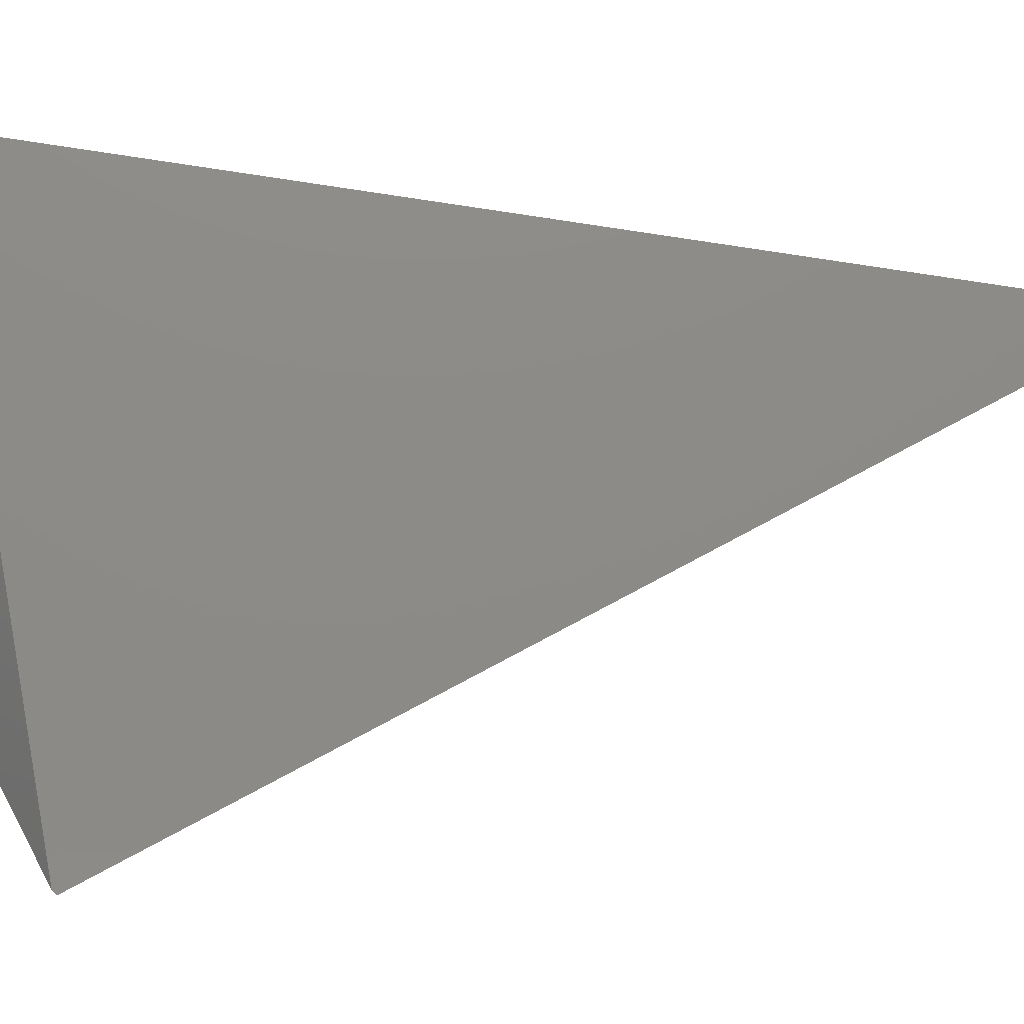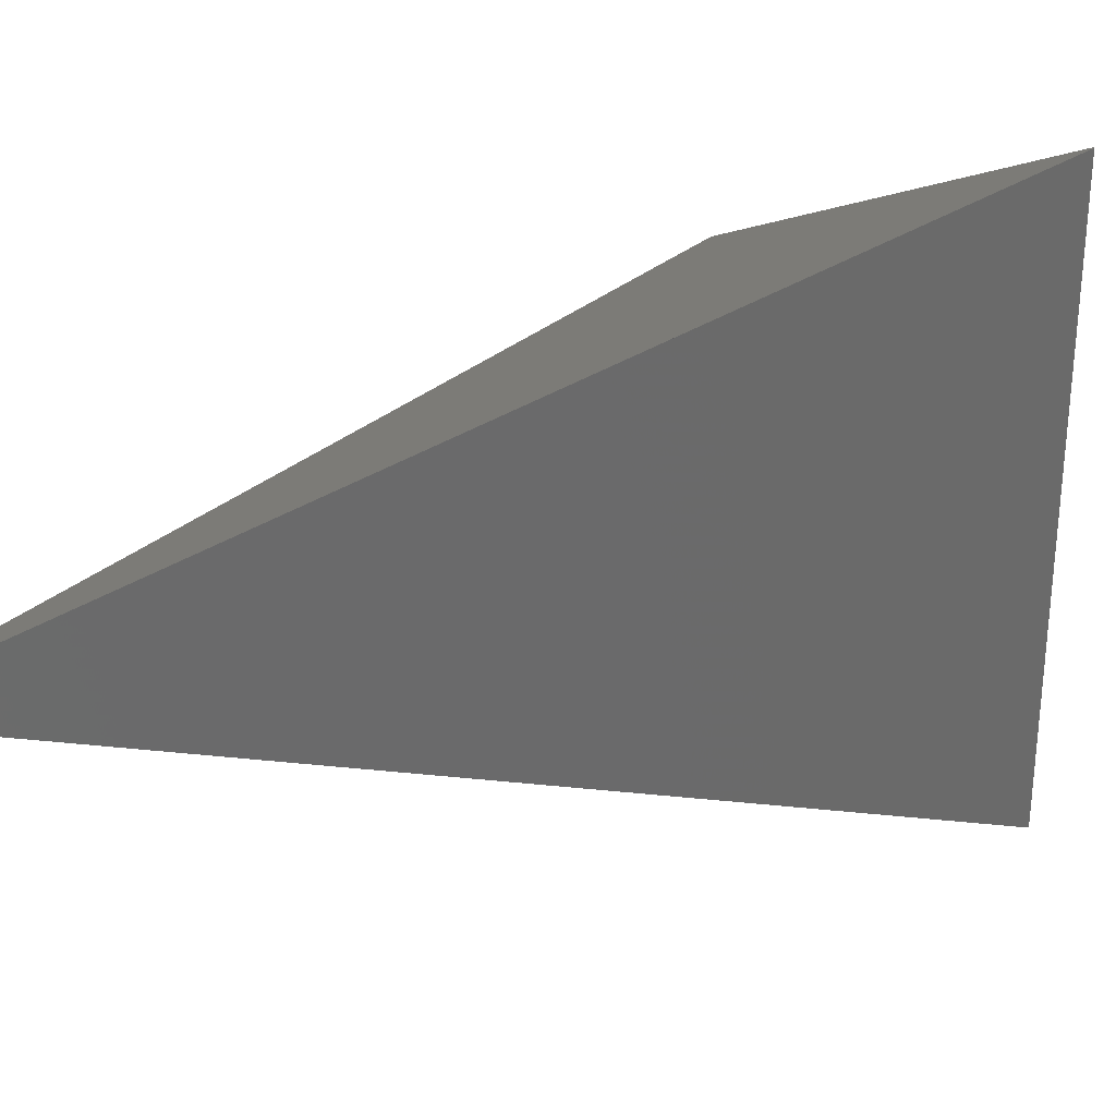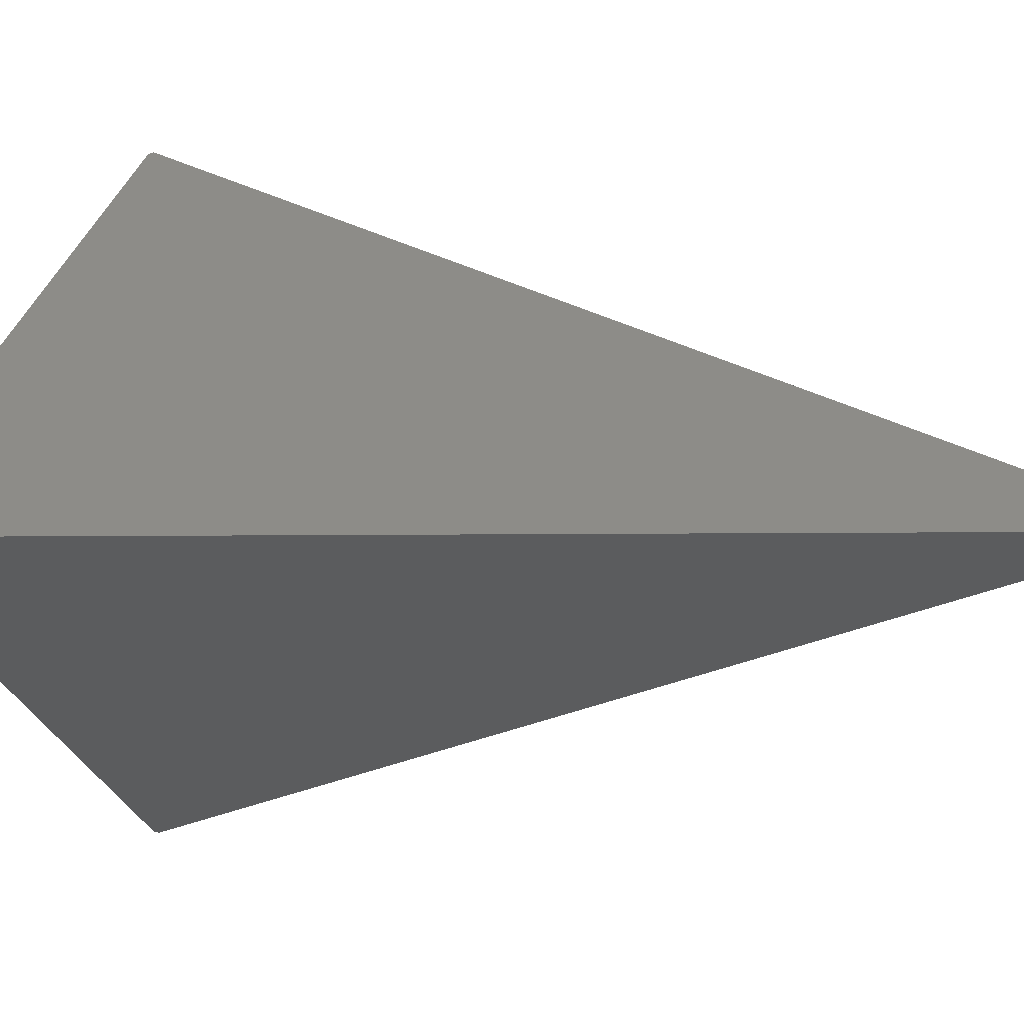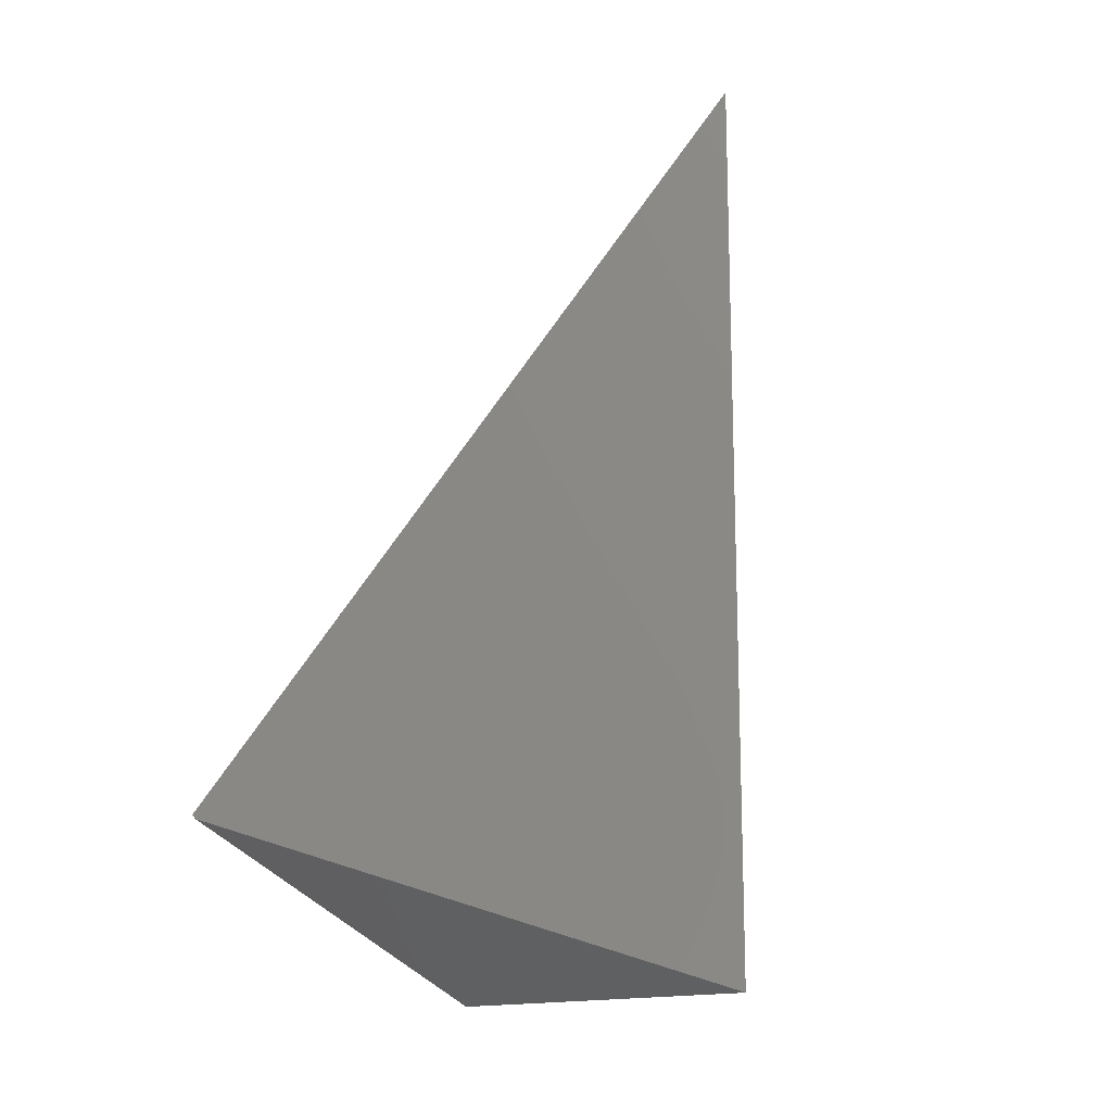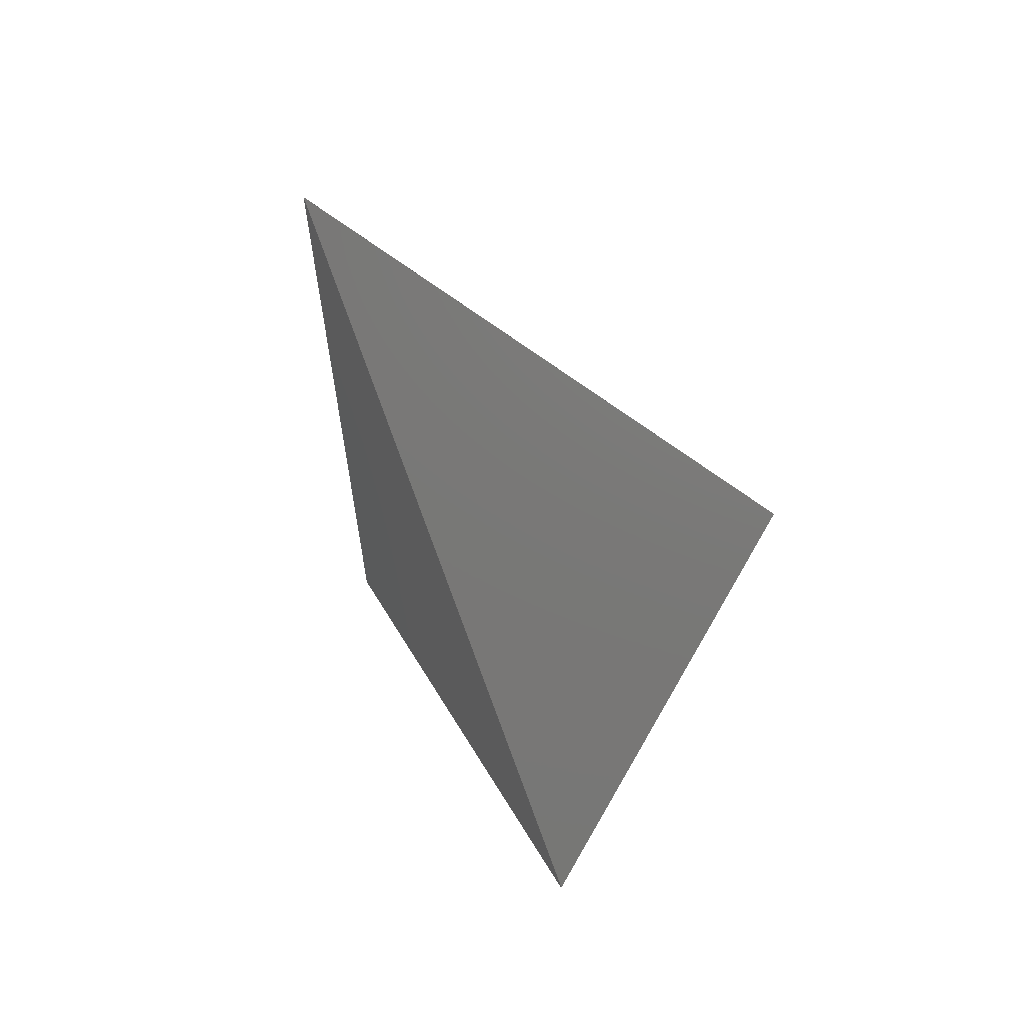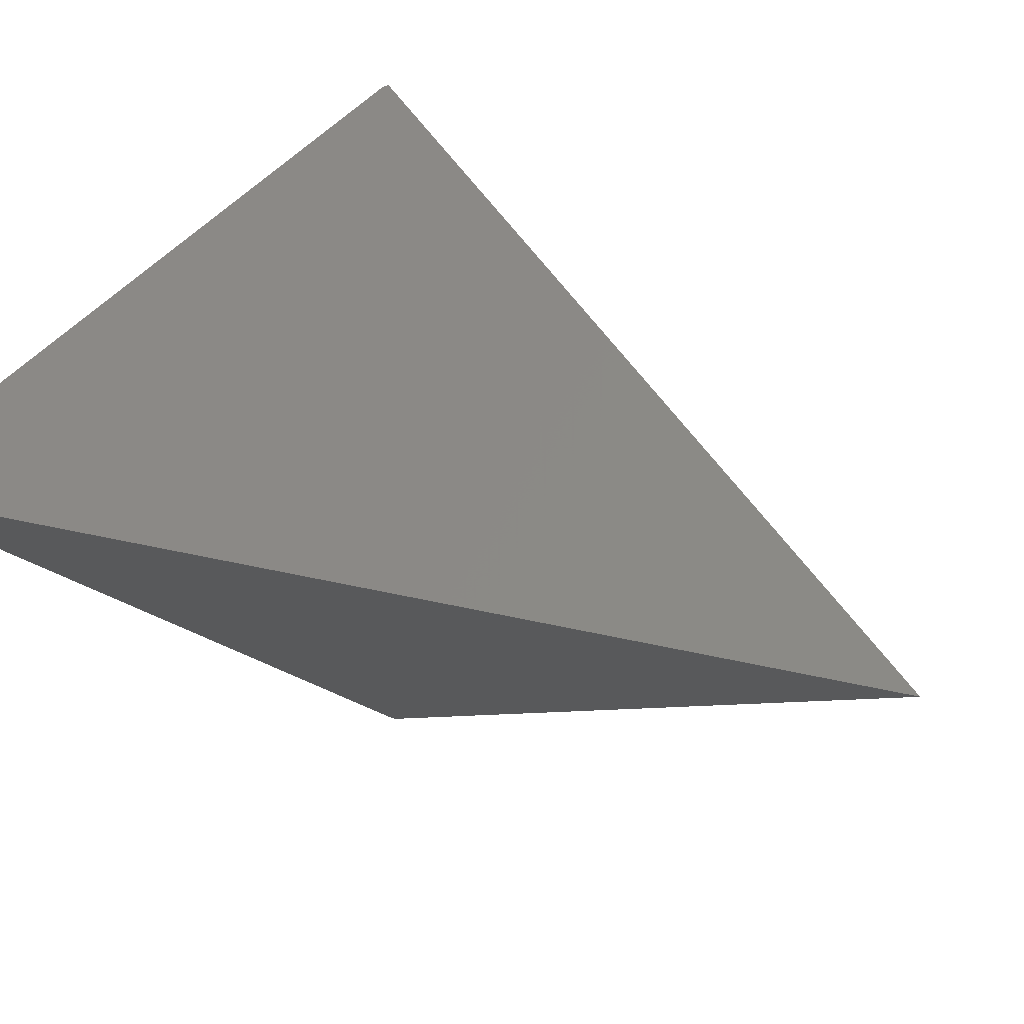
<metadata>
{"format":"stl","ext":"stl","renderer":"f3d","projection":"perspective","resolution":1024,"background":"white","views":[{"elev":-71.6,"azim":-98.6,"up":"+Y"},{"elev":32.3,"azim":40.8,"up":"+Y"},{"elev":3.8,"azim":-93.4,"up":"+Y"},{"elev":-15.1,"azim":-140.2,"up":"+Z"},{"elev":64.4,"azim":29.7,"up":"+Z"},{"elev":14.7,"azim":-55.8,"up":"+Y"}]}
</metadata>
<code>
# stl→obj: 97 verts, 231 faces
v -0.3302 0 0.2041
v -0.07314 -0.01559 0.2136
v -0.03231 -0.1235 0.2797
v -0.07904 6.561e-17 0.2041
v 0 0.09236 0.332
v 0 0.06475 0.332
v 1.679e-17 0.2052 0.332
v -0.3306 0.0008468 0.2046
v -0.3302 1.11e-16 0.2041
v -0.3313 1.043e-16 0.2041
v -0.3314 0.0003327 0.2043
v -0.3195 0.00774 0.2088
v -0.3231 0.005518 0.2075
v -0.06315 0.1661 0.4342
v -0.07309 0.16 0.4502
v -0.07421 0.1593 0.4521
v -0.2563 0.04675 0.2327
v -0.004733 0.2023 0.3279
v -0.001841 0.204 0.329
v -0.001285 0.2044 0.3299
v -0.0003856 0.2049 0.3314
v -5.682e-18 0.2052 0.332
v -4.77e-18 0.2052 0.332
v -5.551e-17 0.2052 0.332
v -0.3233 0.005346 0.2074
v -1.444e-17 -0.2052 0.332
v -5.551e-17 0.06475 0.332
v -0.3314 -0.0003327 0.2043
v -0.3306 -0.0008346 0.2046
v -0.332 -6.939e-18 0.2106
v -0.332 -2.277e-18 0.2204
v -0.332 -1.735e-18 0.2052
v -0.332 2.082e-17 0.8692
v -0.332 -7.591e-09 0.8692
v -0.2611 0.04384 0.7544
v -0.332 -6.939e-18 0.8692
v -0.332 1.388e-17 0.8692
v -0.2333 0.06096 0.7096
v -0.332 6.939e-18 0.8692
v -0.2316 0.06207 0.7067
v -0.332 -1.388e-17 0.8692
v -0.332 -2.082e-17 0.8692
v -0.2305 0.06272 0.705
v -0.2315 0.06211 0.7065
v -0.332 0 0.8692
v -0.332 0 0.3319
v -0.332 2.602e-18 0.2997
v -0.1408 0.1181 0.5598
v -0.2209 0.06868 0.6893
v -0.1306 0.1245 0.5433
v -0.332 -2.776e-17 0.8692
v -0.332 -3.469e-17 0.8692
v -0.332 -1.388e-17 0.6307
v -0.332 2.602e-18 0.3319
v -0.332 -5.551e-17 0.8672
v -0.332 -2.082e-17 0.8672
v -0.332 -2.776e-17 0.8682
v -0.332 -1.388e-17 0.8682
v -0.332 -2.776e-17 0.8685
v -0.332 -2.082e-17 0.8689
v -0.332 -5.551e-17 0.8692
v -0.332 0 0.2204
v -0.332 -6.072e-18 0.297
v -0.332 -6.939e-18 0.2997
v -0.332 1.648e-17 0.297
v -0.001841 -0.204 0.329
v -0.07113 -0.1612 0.3028
v -3.296e-17 -0.2052 0.332
v -0.3302 -0.001092 0.2048
v -0.3306 -0.0008737 0.2046
v -0.3306 -0.0008736 0.2046
v -0.3314 -0.000332 0.2043
v -0.3317 -0.0002055 0.2046
v -0.3314 -0.0003319 0.2043
v -0.3317 -0.0002044 0.2046
v -0.2611 -0.04384 0.7544
v -0.2483 -0.05174 0.7337
v -0.2216 -0.0682 0.6906
v -0.2445 -0.05409 0.7275
v -0.2203 -0.06902 0.6884
v -0.22 -0.06921 0.688
v -0.2191 -0.06979 0.6864
v -0.2184 -0.07021 0.6853
v -0.2199 -0.06925 0.6879
v -0.2192 -0.06969 0.6867
v -0.22 -0.06921 0.6879
v -0.1484 -0.1135 0.572
v -0.002187 -0.2038 0.3355
v -0.2097 -0.07555 0.6714
v -0.1658 -0.1027 0.6002
v -0.2167 -0.07126 0.6826
v -0.0008583 -0.2046 0.3334
v -0.0006661 -0.2048 0.3331
v -2.591e-17 -0.2052 0.332
v -0.001927 -0.204 0.3351
v -0.001507 -0.2042 0.3344
v -0.002077 -0.2039 0.3353
f 1 2 3
f 3 2 3
f 4 2 1
f 4 2 3
f 5 6 3
f 7 5 3
f 8 9 10
f 10 8 11
f 12 13 9
f 14 5 6
f 6 15 14
f 15 16 6
f 17 12 1
f 17 1 4
f 4 18 17
f 18 19 4
f 19 4 3
f 3 20 19
f 21 20 3
f 22 7 5
f 5 14 22
f 22 22 7
f 21 3 7
f 7 23 21
f 23 24 7
f 8 25 9
f 13 25 9
f 26 27 3
f 28 10 9
f 9 29 28
f 28 29 29
f 30 11 8
f 8 30 31
f 31 30 29
f 32 30 11
f 32 30 29
f 33 34 35
f 33 34 29
f 33 36 35
f 33 36 29
f 37 35 38
f 38 39 37
f 39 35 38
f 38 39 37
f 37 39 29
f 36 38 40
f 40 41 36
f 41 38 40
f 40 41 36
f 36 41 29
f 42 43 44
f 44 36 42
f 36 43 44
f 44 36 42
f 42 36 29
f 36 44 40
f 40 45 36
f 45 44 40
f 40 45 36
f 36 45 29
f 46 12 13
f 13 46 47
f 47 46 29
f 45 48 49
f 49 39 45
f 39 48 49
f 49 39 45
f 45 39 29
f 45 49 43
f 43 41 45
f 41 49 43
f 43 41 45
f 45 41 29
f 45 16 50
f 50 41 45
f 41 16 50
f 50 41 45
f 45 41 29
f 51 48 50
f 50 52 51
f 52 48 50
f 50 52 51
f 51 52 29
f 51 14 15
f 15 41 51
f 41 14 15
f 15 41 51
f 51 41 29
f 45 15 16
f 16 42 45
f 42 15 16
f 16 42 45
f 45 42 29
f 53 17 12
f 12 53 54
f 54 53 29
f 53 17 18
f 18 53 55
f 55 53 29
f 56 18 19
f 19 56 57
f 57 56 29
f 58 19 20
f 20 58 59
f 59 58 29
f 60 21 20
f 20 60 59
f 59 60 29
f 45 22 14
f 14 41 45
f 41 22 14
f 14 41 45
f 45 41 29
f 61 22 22
f 22 41 61
f 41 22 22
f 22 41 61
f 61 41 29
f 60 21 23
f 23 60 61
f 61 60 29
f 61 23 24
f 24 42 61
f 42 23 24
f 24 42 61
f 61 42 29
f 62 8 25
f 25 62 63
f 63 62 29
f 64 13 25
f 25 64 65
f 65 64 29
f 66 67 3
f 66 67 29
f 66 3 3
f 3 66 66
f 66 3 3
f 3 66 66
f 66 66 29
f 66 66 3
f 66 66 29
f 66 3 3
f 3 66 66
f 66 3 3
f 3 66 66
f 66 66 29
f 66 66 3
f 66 66 29
f 66 3 26
f 26 68 66
f 66 68 29
f 68 68 26
f 68 68 29
f 67 3 1
f 1 69 67
f 67 69 29
f 70 69 1
f 70 69 29
f 29 71 9
f 29 71 29
f 71 70 9
f 71 70 29
f 28 72 10
f 28 72 29
f 72 72 10
f 72 72 29
f 73 11 10
f 10 74 73
f 73 74 29
f 74 72 10
f 74 72 29
f 32 75 11
f 32 75 29
f 73 75 11
f 73 75 29
f 76 34 35
f 76 34 29
f 77 76 35
f 77 76 29
f 78 38 35
f 35 79 78
f 78 79 29
f 77 79 35
f 77 79 29
f 78 38 40
f 40 80 78
f 78 80 29
f 80 81 40
f 80 81 29
f 82 83 43
f 82 83 29
f 84 44 43
f 43 85 84
f 84 85 29
f 82 85 43
f 82 85 29
f 84 44 40
f 40 86 84
f 84 86 29
f 86 81 40
f 86 81 29
f 87 88 48
f 87 88 29
f 89 49 48
f 48 90 89
f 89 90 29
f 87 90 48
f 87 90 29
f 89 49 43
f 43 91 89
f 89 91 29
f 91 83 43
f 91 83 29
f 92 16 27
f 27 93 92
f 92 93 29
f 93 27 26
f 26 94 93
f 93 94 29
f 94 68 26
f 94 68 29
f 95 50 16
f 16 96 95
f 95 96 29
f 92 96 16
f 92 96 29
f 88 48 50
f 50 97 88
f 88 97 29
f 97 95 50
f 97 95 29

</code>
